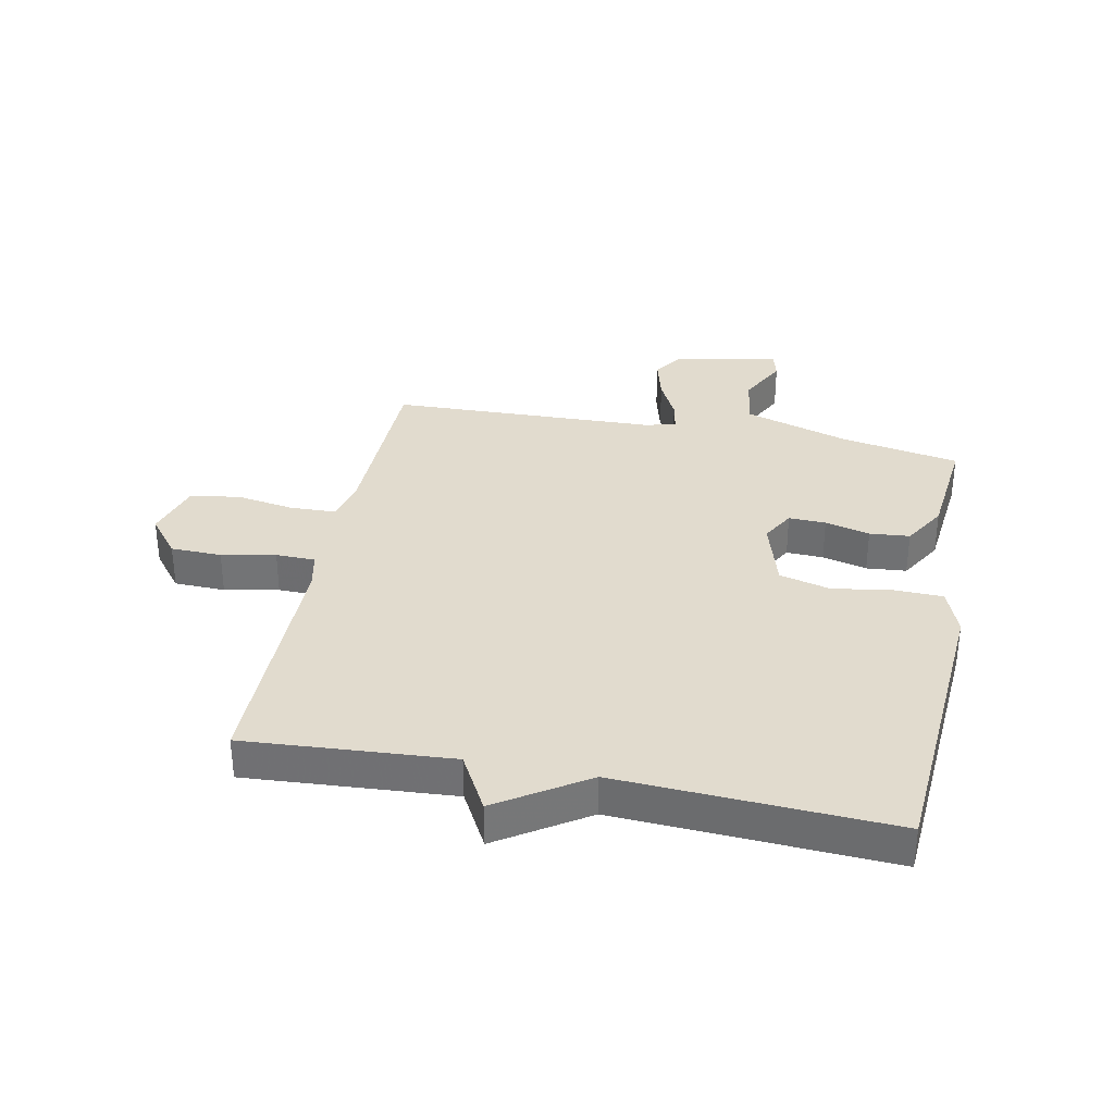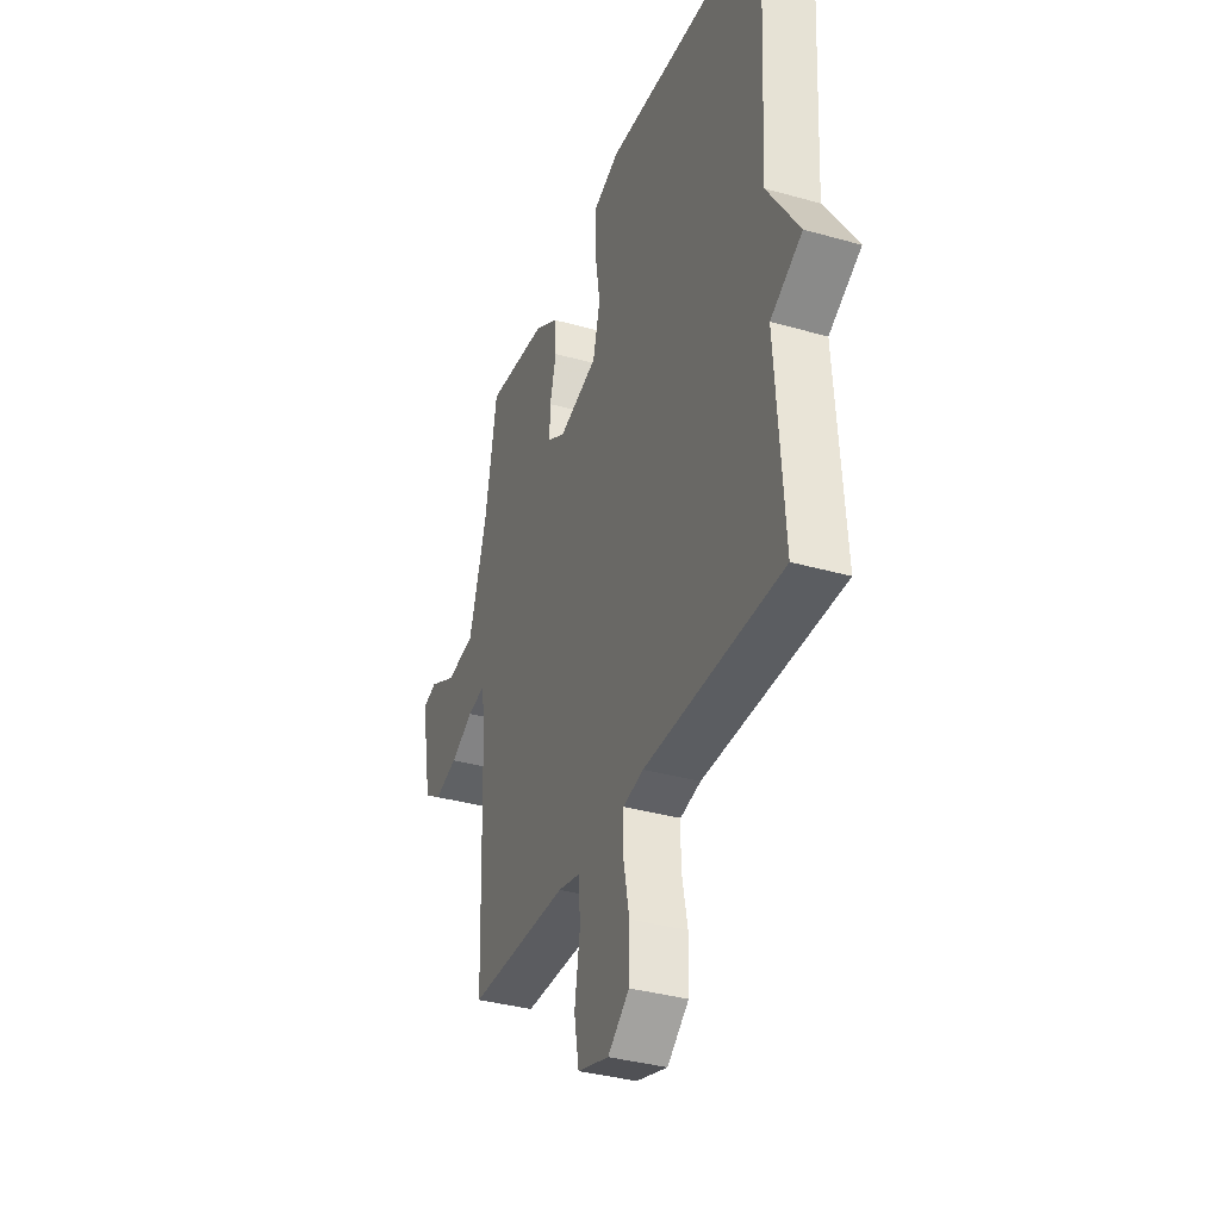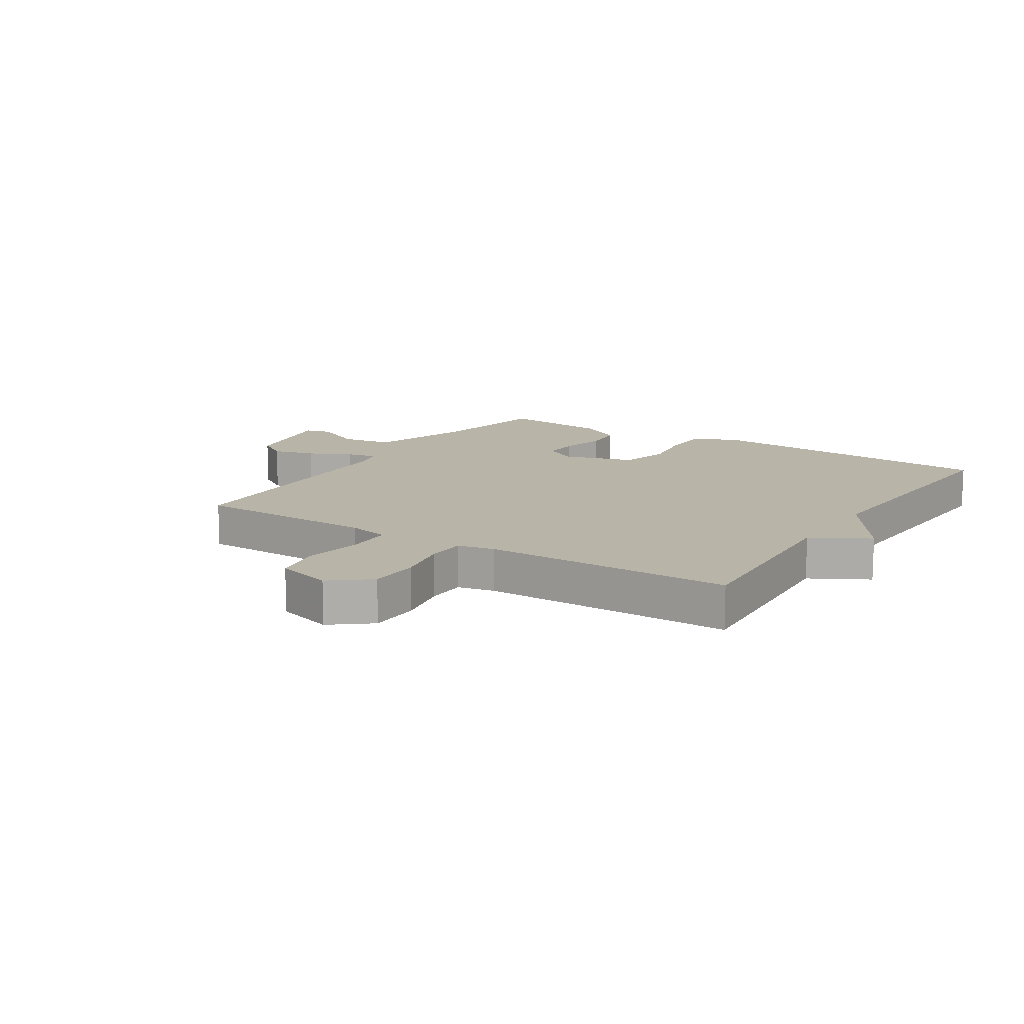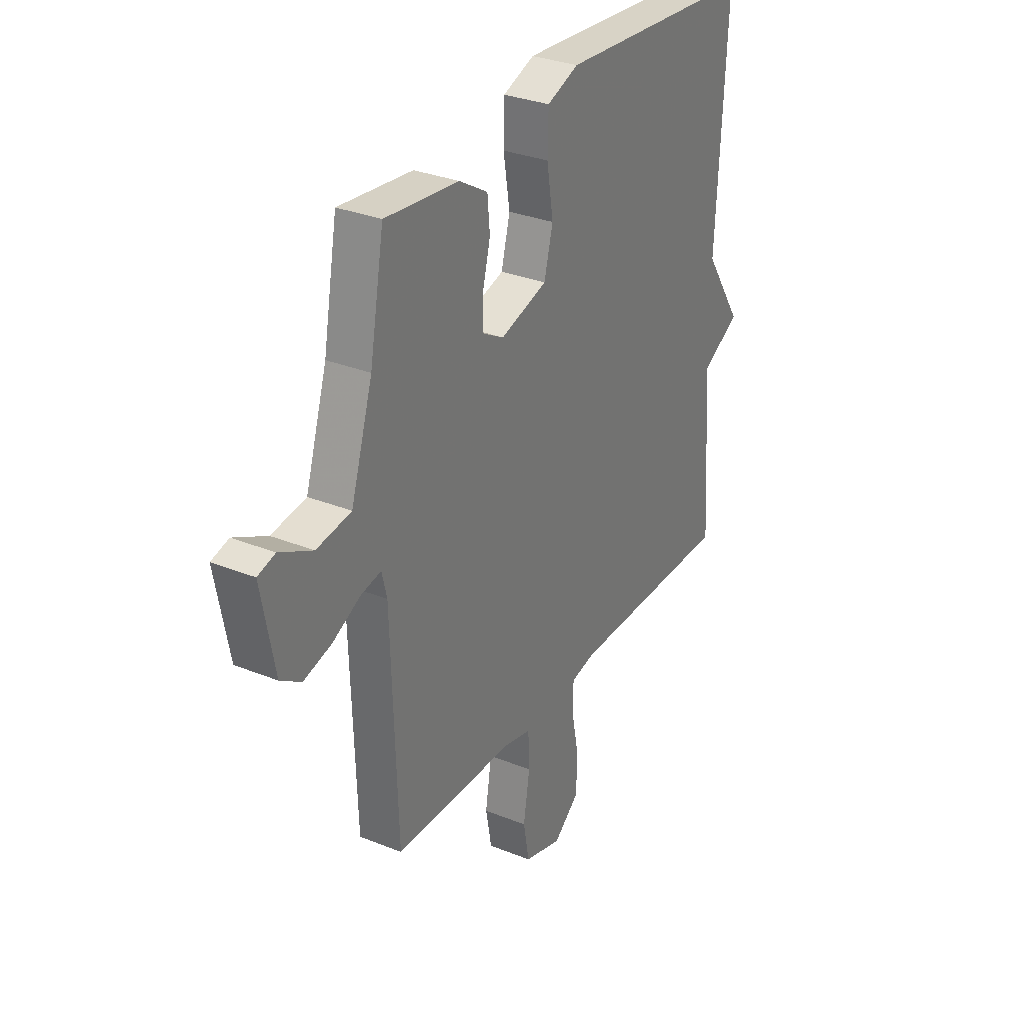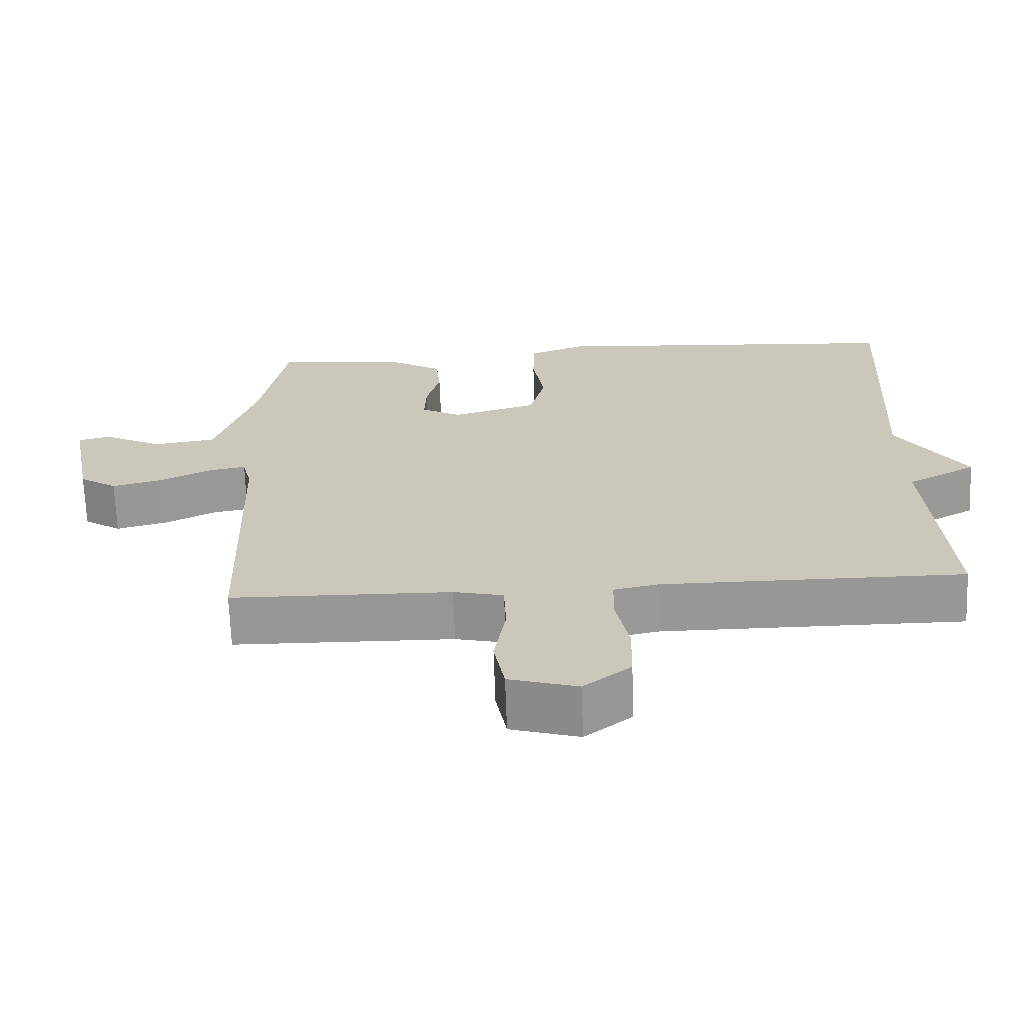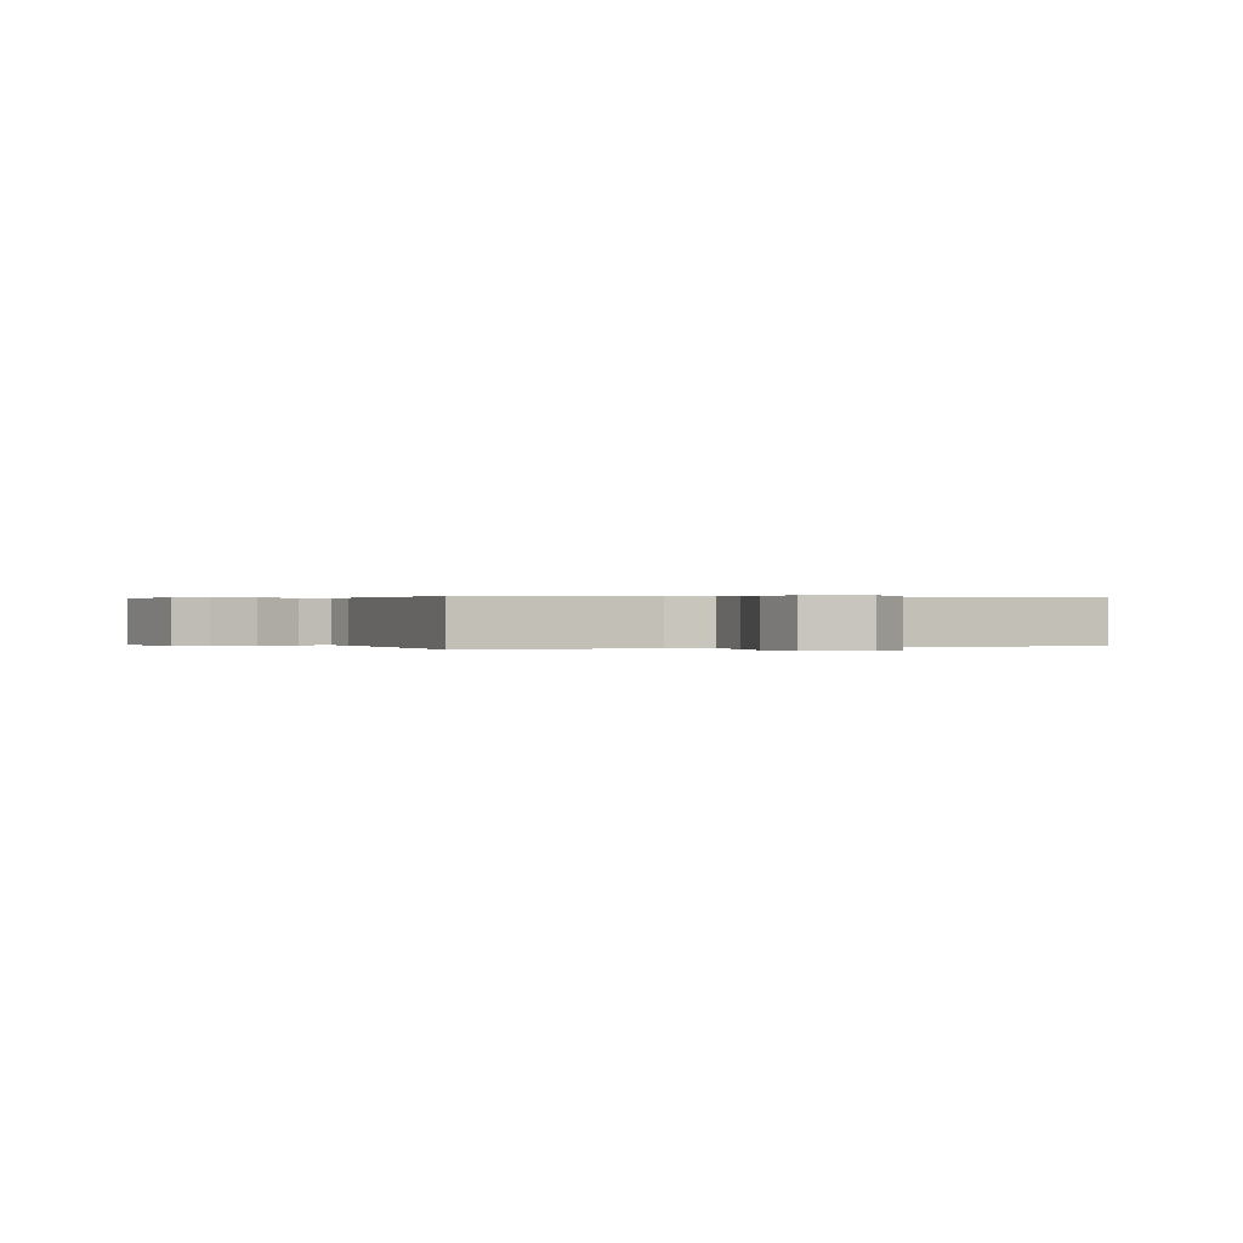
<metadata>
{"format":"obj","ext":"obj","renderer":"f3d","projection":"perspective","resolution":1024,"background":"white","views":[{"elev":33.9,"azim":-78.6,"up":"+Y"},{"elev":-35.7,"azim":-110.5,"up":"+Z"},{"elev":13.1,"azim":-147.3,"up":"+Y"},{"elev":31.2,"azim":119.9,"up":"+Z"},{"elev":-68.0,"azim":-178.0,"up":"+Z"},{"elev":0.2,"azim":159.2,"up":"+Y"}]}
</metadata>
<code>
v -0.5 0.07 -0.5
v -0.476 0.07 -0.156
v -0.572 0.07 -0.103
v -0.476 0.07 0.044
v -0.5 0.07 0.5
v -0.002 0.07 0.534
v 0.077 0.07 0.504
v 0.079 0.07 0.422
v 0.063 0.07 0.323
v 0.085 0.07 0.238
v 0.203 0.07 0.203
v 0.258 0.07 0.234
v 0.256 0.07 0.296
v 0.237 0.07 0.371
v 0.243 0.07 0.438
v 0.315 0.07 0.481
v 0.5 0.07 0.5
v 0.536 0.07 0.301
v 0.591 0.07 0.125
v 0.678 0.07 0.112
v 0.761 0.07 0.154
v 0.805 0.07 0.142
v 0.772 0.07 -0.032
v 0.72 0.07 -0.066
v 0.649 0.07 -0.047
v 0.579 0.07 -0.012
v 0.528 0.07 -0.002
v 0.515 0.07 -0.054
v 0.5 0.07 -0.5
v 0.195 0.07 -0.505
v 0.126 0.07 -0.521
v 0.123 0.07 -0.598
v 0.139 0.07 -0.697
v 0.124 0.07 -0.779
v 0.029 0.07 -0.807
v -0.036 0.07 -0.755
v -0.038 0.07 -0.67
v -0.02 0.07 -0.58
v -0.021 0.07 -0.514
v -0.083 0.07 -0.501
v -0.5 0 -0.5
v -0.476 0 -0.156
v -0.572 0 -0.103
v -0.476 0 0.044
v -0.5 0 0.5
v -0.002 0 0.534
v 0.077 0 0.504
v 0.079 0 0.422
v 0.063 0 0.323
v 0.085 0 0.238
v 0.203 0 0.203
v 0.258 0 0.234
v 0.256 0 0.296
v 0.237 0 0.371
v 0.243 0 0.438
v 0.315 0 0.481
v 0.5 0 0.5
v 0.536 0 0.301
v 0.591 0 0.125
v 0.678 0 0.112
v 0.761 0 0.154
v 0.805 0 0.142
v 0.772 0 -0.032
v 0.72 0 -0.066
v 0.649 0 -0.047
v 0.579 0 -0.012
v 0.528 0 -0.002
v 0.515 0 -0.054
v 0.5 0 -0.5
v 0.195 0 -0.505
v 0.126 0 -0.521
v 0.123 0 -0.598
v 0.139 0 -0.697
v 0.124 0 -0.779
v 0.029 0 -0.807
v -0.036 0 -0.755
v -0.038 0 -0.67
v -0.02 0 -0.58
v -0.021 0 -0.514
v -0.083 0 -0.501
f 36 37 38
f 35 36 38
f 34 35 38
f 33 34 38
f 32 33 38
f 31 32 38 39
f 30 31 39 40
f 28 29 30 40
f 24 25 26
f 23 24 26
f 22 23 26
f 21 22 26
f 20 21 26
f 19 20 26 27
f 18 19 27
f 18 27 28
f 17 18 28
f 16 17 28
f 15 16 28
f 14 15 28
f 13 14 28
f 7 8 9
f 6 7 9
f 5 6 9
f 4 5 9
f 4 9 10
f 3 4 10
f 2 3 10
f 1 2 10 11
f 1 11 12
f 40 1 12
f 28 40 12
f 12 13 28
f 78 77 76
f 78 76 75
f 78 75 74
f 78 74 73
f 78 73 72
f 79 78 72 71
f 80 79 71 70
f 80 70 69 68
f 66 65 64
f 66 64 63
f 66 63 62
f 66 62 61
f 66 61 60
f 67 66 60 59
f 67 59 58
f 68 67 58
f 68 58 57
f 68 57 56
f 68 56 55
f 68 55 54
f 68 54 53
f 49 48 47
f 49 47 46
f 49 46 45
f 49 45 44
f 50 49 44
f 50 44 43
f 50 43 42
f 51 50 42 41
f 52 51 41
f 52 41 80
f 52 80 68
f 68 53 52
f 1 41 42 2
f 2 42 43 3
f 3 43 44 4
f 4 44 45 5
f 5 45 46 6
f 6 46 47 7
f 7 47 48 8
f 8 48 49 9
f 9 49 50 10
f 10 50 51 11
f 11 51 52 12
f 12 52 53 13
f 13 53 54 14
f 14 54 55 15
f 15 55 56 16
f 16 56 57 17
f 17 57 58 18
f 18 58 59 19
f 19 59 60 20
f 20 60 61 21
f 21 61 62 22
f 22 62 63 23
f 23 63 64 24
f 24 64 65 25
f 25 65 66 26
f 26 66 67 27
f 27 67 68 28
f 28 68 69 29
f 29 69 70 30
f 30 70 71 31
f 31 71 72 32
f 32 72 73 33
f 33 73 74 34
f 34 74 75 35
f 35 75 76 36
f 36 76 77 37
f 37 77 78 38
f 38 78 79 39
f 39 79 80 40
f 40 80 41 1

</code>
